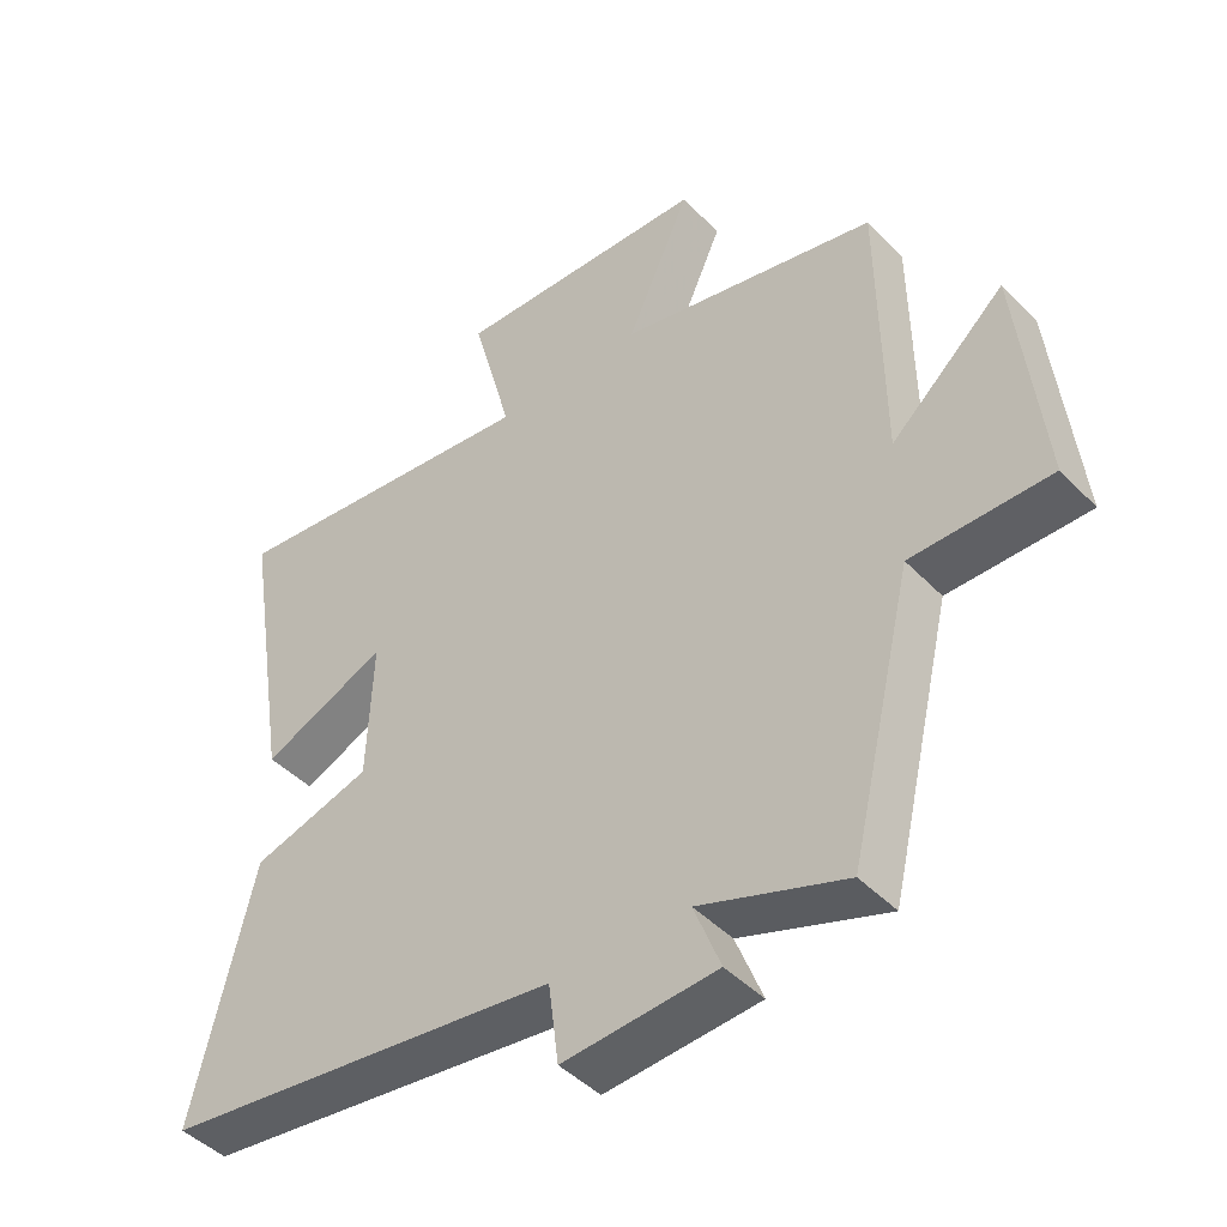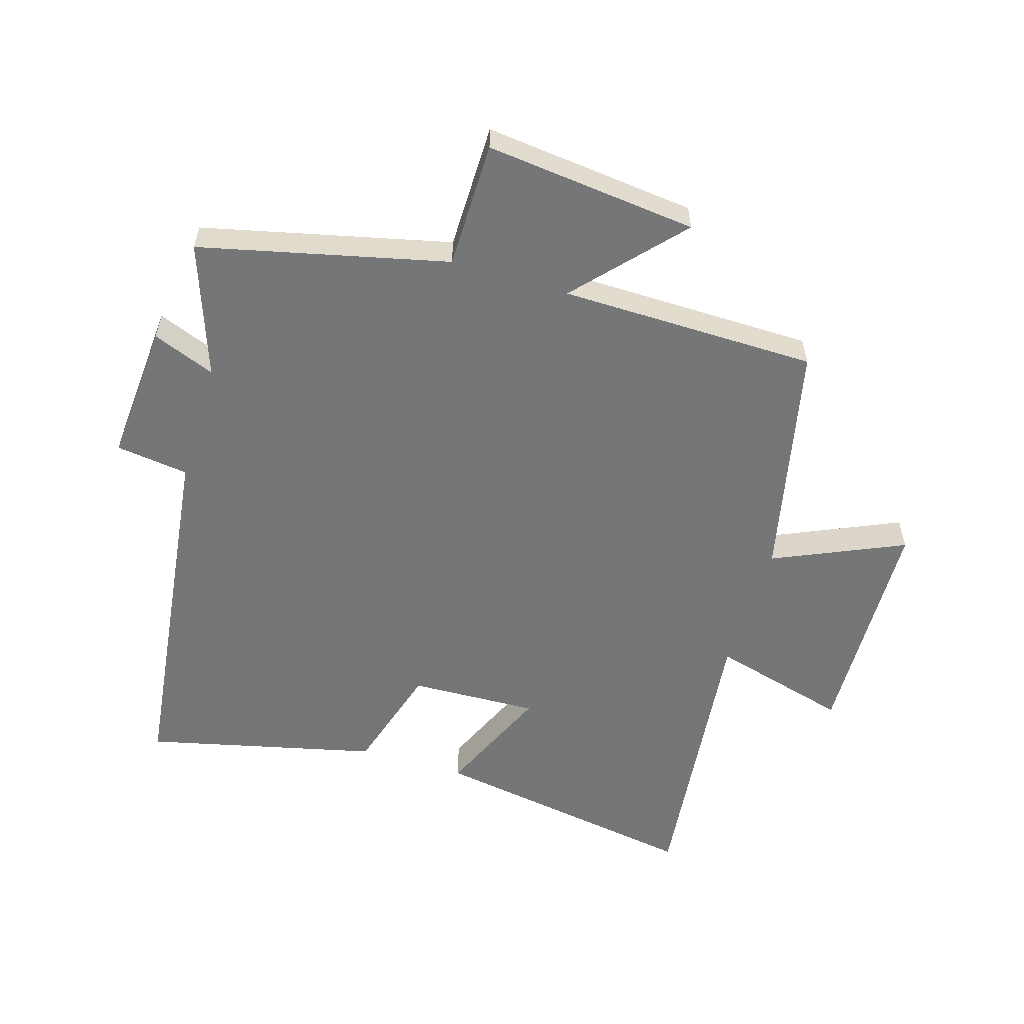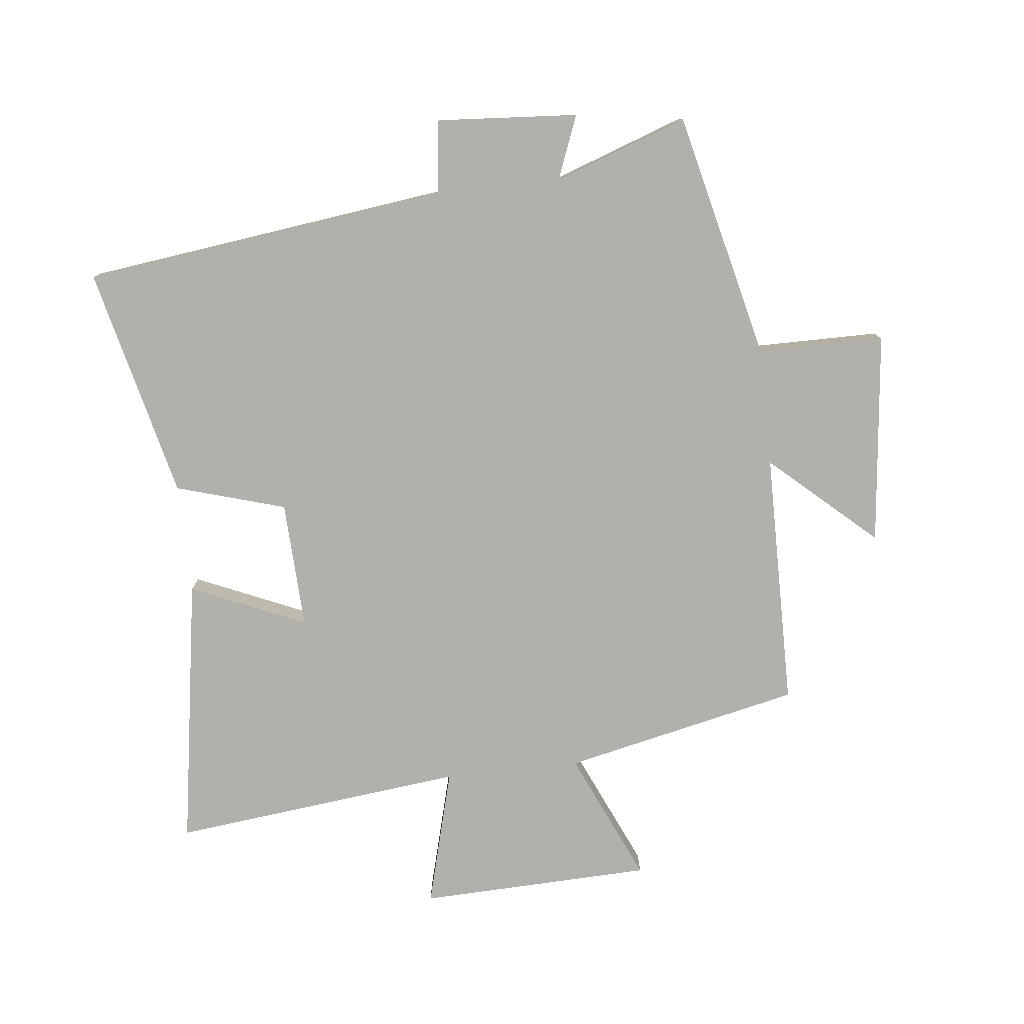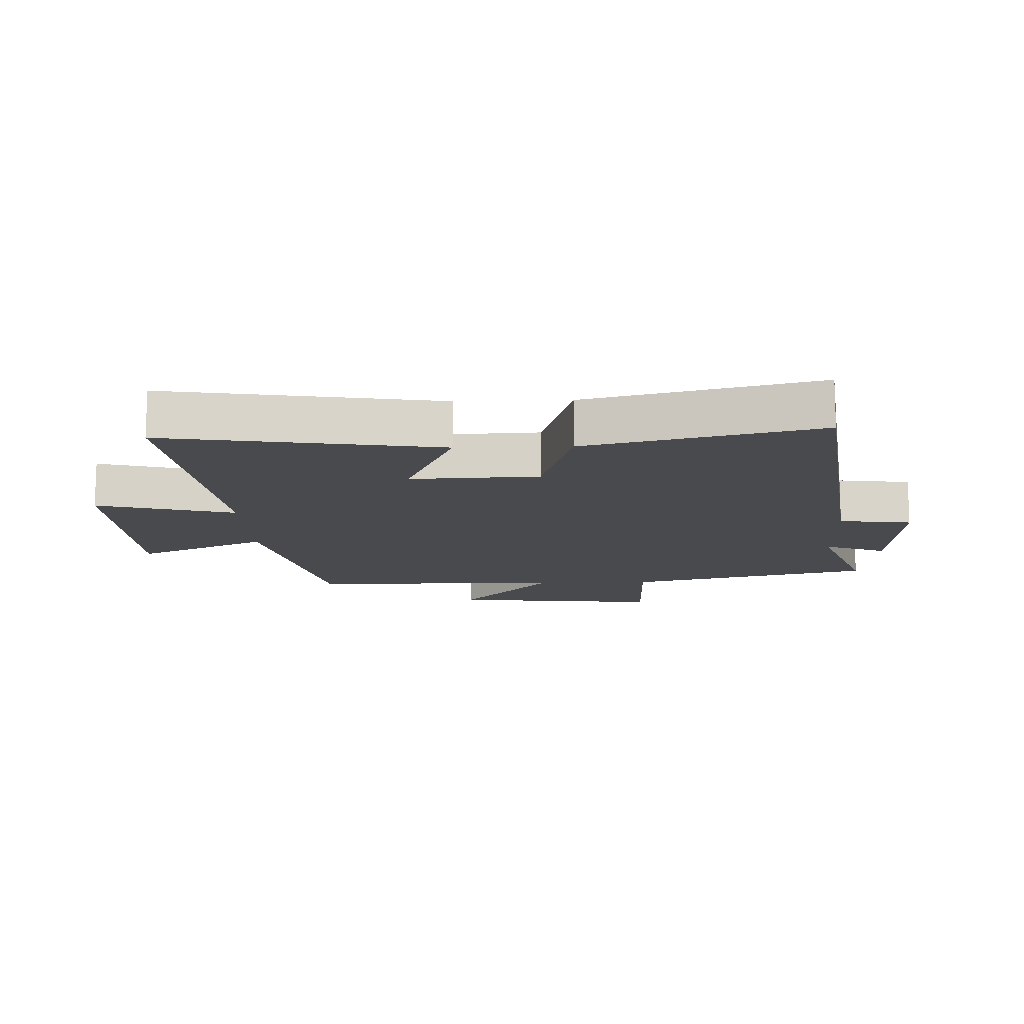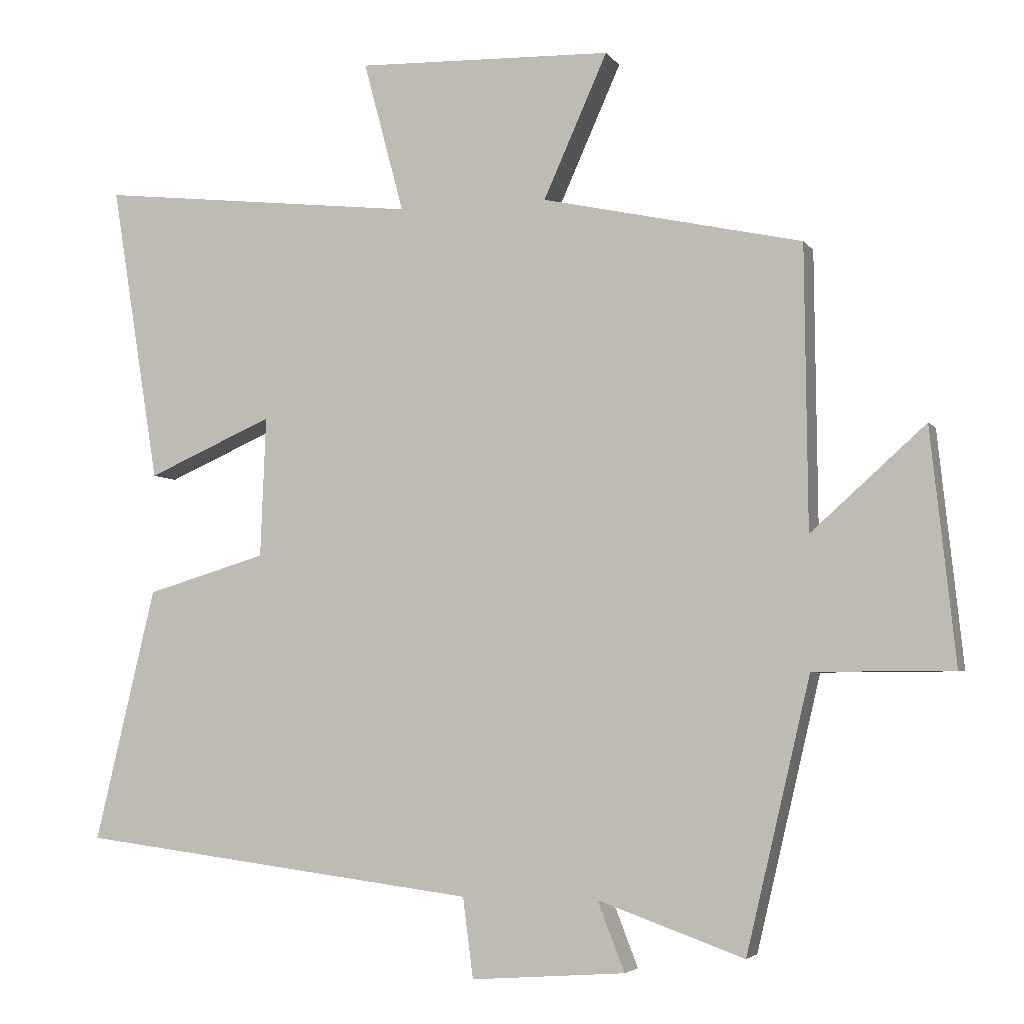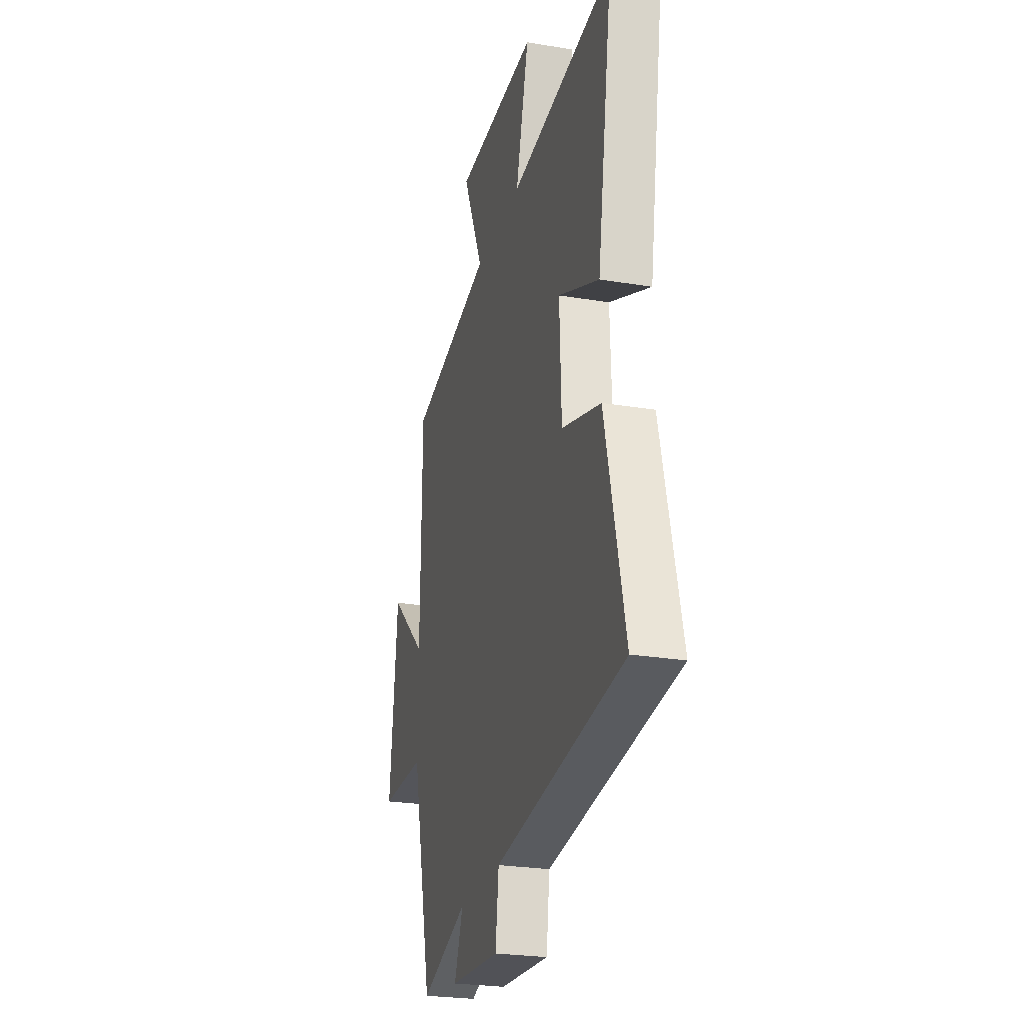
<metadata>
{"format":"obj","ext":"obj","renderer":"f3d","projection":"perspective","resolution":1024,"background":"white","views":[{"elev":-45.0,"azim":-139.5,"up":"+Z"},{"elev":-56.8,"azim":-107.0,"up":"+Y"},{"elev":-78.4,"azim":-173.7,"up":"+Y"},{"elev":-13.3,"azim":92.1,"up":"+Y"},{"elev":-4.5,"azim":-161.7,"up":"+Z"},{"elev":-25.3,"azim":75.0,"up":"+Z"}]}
</metadata>
<code>
v -0.496 0.07 0.417
v -0.118 0.07 0.5
v -0.211 0.07 0.708
v 0.161 0.07 0.72
v 0.102 0.07 0.5
v 0.57 0.07 0.552
v 0.5 0.07 0.118
v 0.317 0.07 0.198
v 0.325 0.07 -0.006
v 0.5 0.07 -0.058
v 0.588 0.07 -0.426
v 0.005 0.07 -0.5
v -0.01 0.07 -0.616
v -0.234 0.07 -0.6
v -0.195 0.07 -0.5
v -0.407 0.07 -0.575
v -0.5 0.07 -0.182
v -0.702 0.07 -0.181
v -0.666 0.07 0.157
v -0.5 0.07 0.008
v -0.496 0 0.417
v -0.118 0 0.5
v -0.211 0 0.708
v 0.161 0 0.72
v 0.102 0 0.5
v 0.57 0 0.552
v 0.5 0 0.118
v 0.317 0 0.198
v 0.325 0 -0.006
v 0.5 0 -0.058
v 0.588 0 -0.426
v 0.005 0 -0.5
v -0.01 0 -0.616
v -0.234 0 -0.6
v -0.195 0 -0.5
v -0.407 0 -0.575
v -0.5 0 -0.182
v -0.702 0 -0.181
v -0.666 0 0.157
v -0.5 0 0.008
f 17 18 19 20
f 20 1 2
f 17 20 2
f 16 17 2
f 15 16 2
f 12 13 14 15
f 11 12 15
f 10 11 15
f 9 10 15
f 8 9 15 2
f 5 6 7 8
f 5 8 2 3
f 3 4 5
f 40 39 38 37
f 22 21 40
f 22 40 37
f 22 37 36
f 22 36 35
f 35 34 33 32
f 35 32 31
f 35 31 30
f 35 30 29
f 22 35 29 28
f 28 27 26 25
f 23 22 28 25
f 25 24 23
f 1 21 22 2
f 2 22 23 3
f 3 23 24 4
f 4 24 25 5
f 5 25 26 6
f 6 26 27 7
f 7 27 28 8
f 8 28 29 9
f 9 29 30 10
f 10 30 31 11
f 11 31 32 12
f 12 32 33 13
f 13 33 34 14
f 14 34 35 15
f 15 35 36 16
f 16 36 37 17
f 17 37 38 18
f 18 38 39 19
f 19 39 40 20
f 20 40 21 1

</code>
